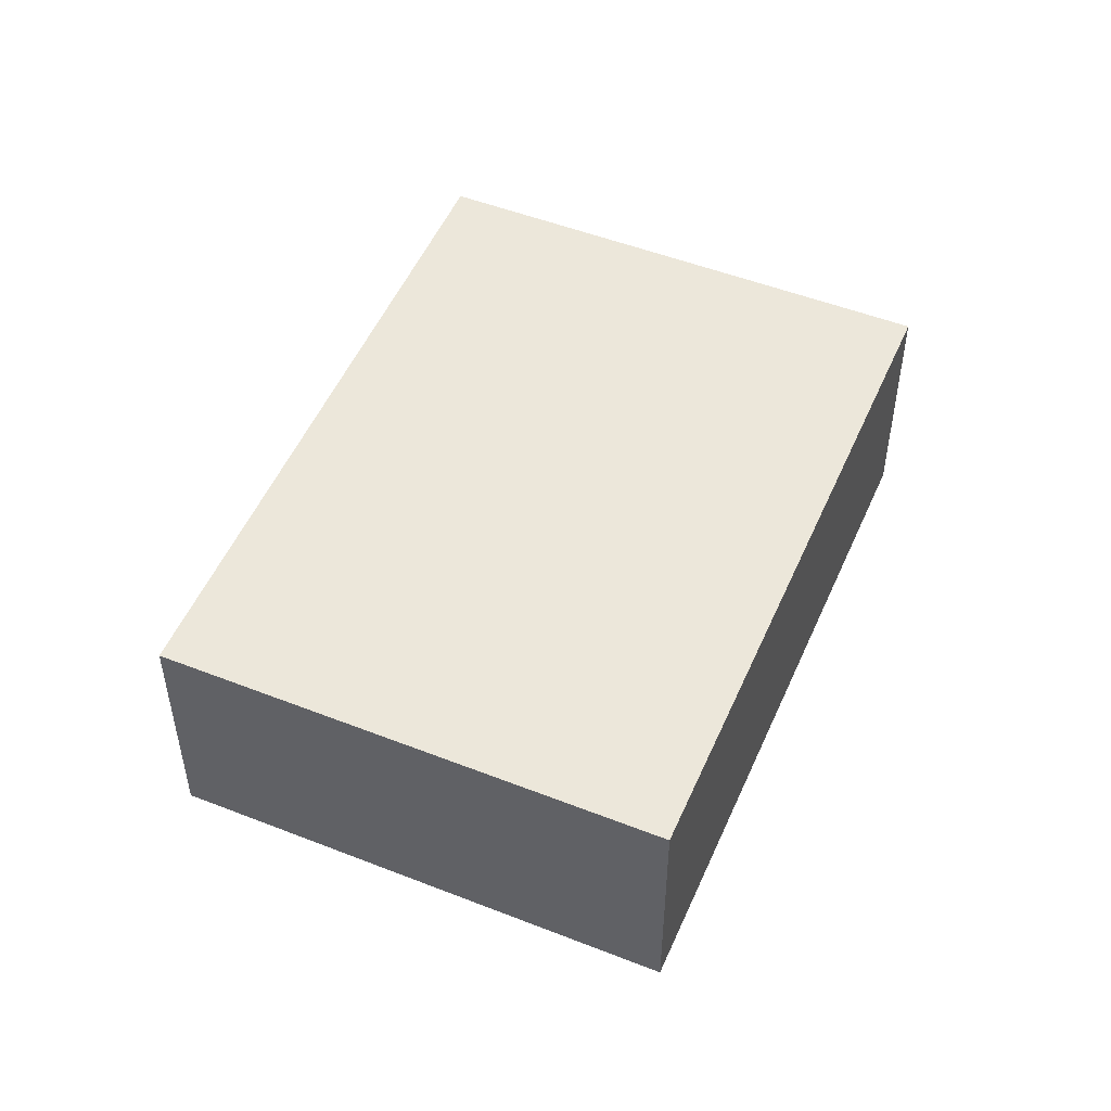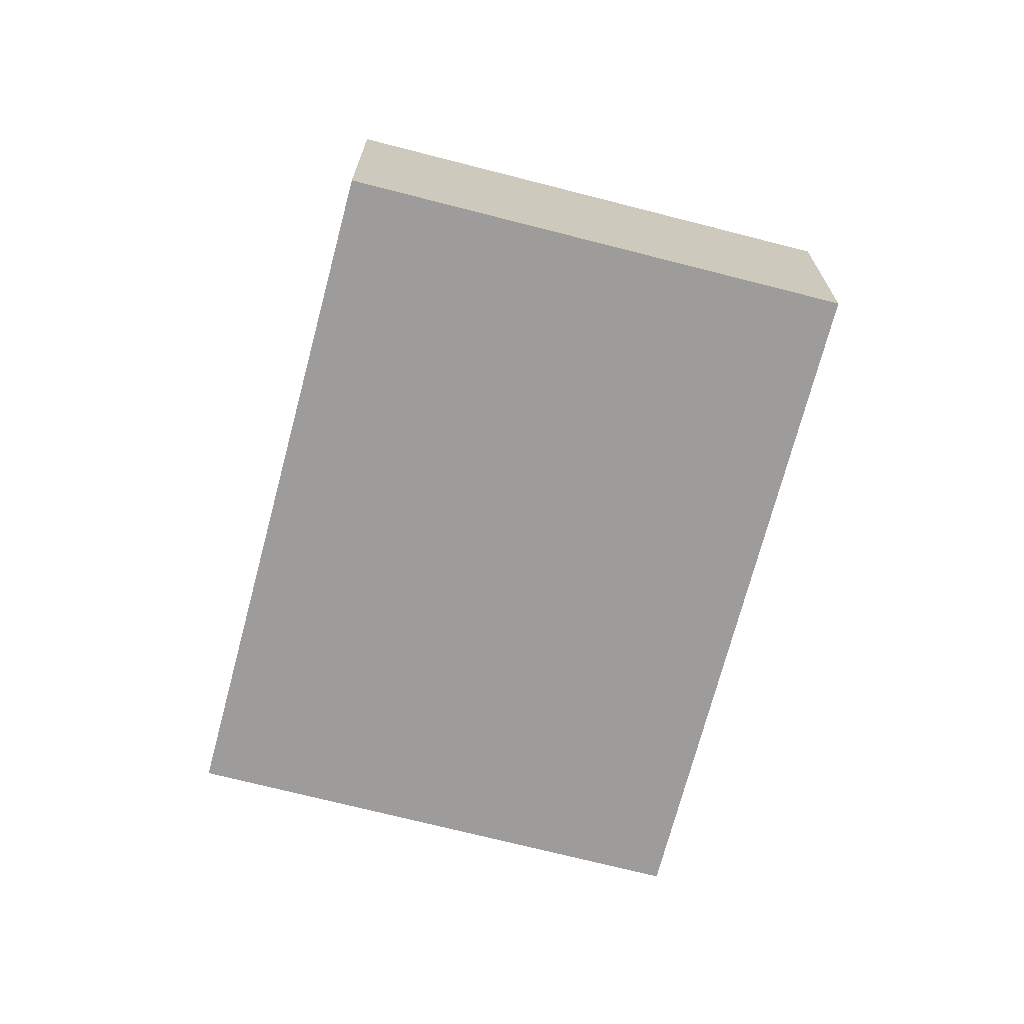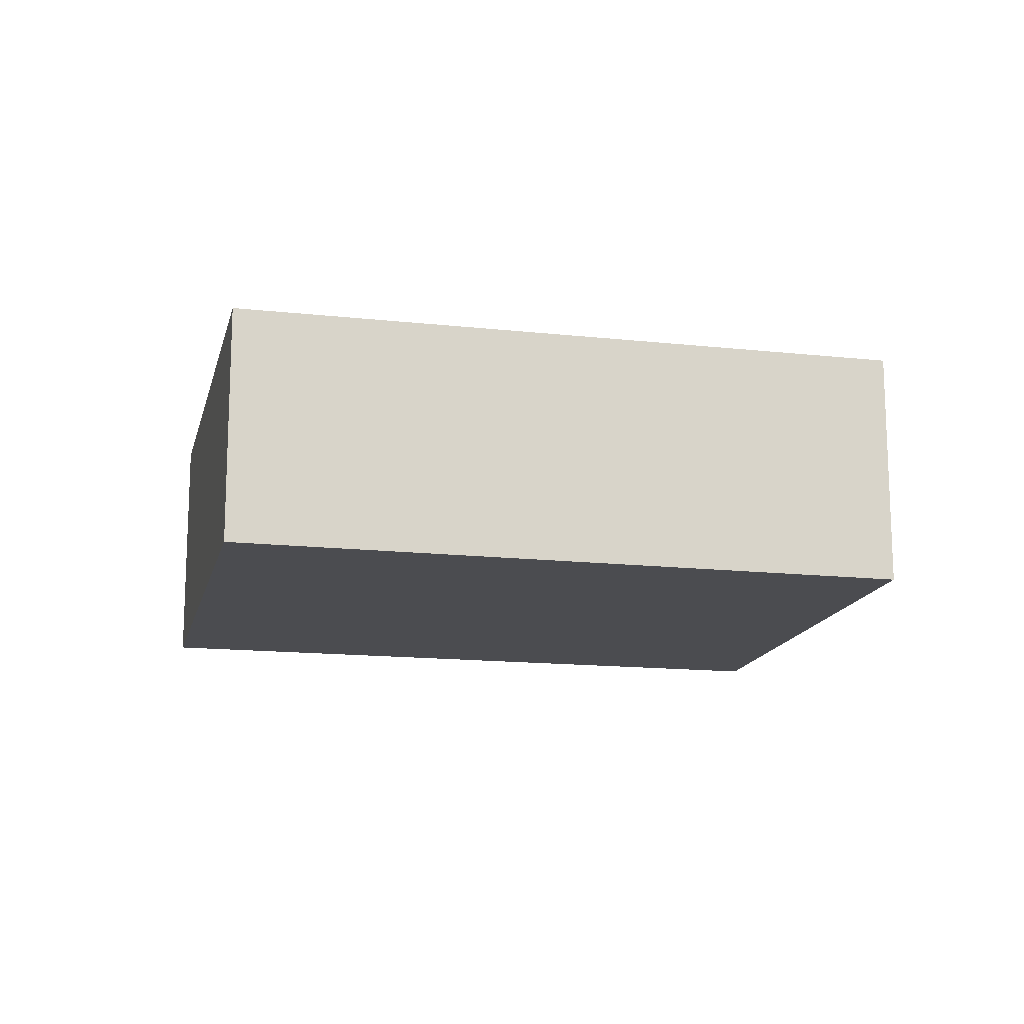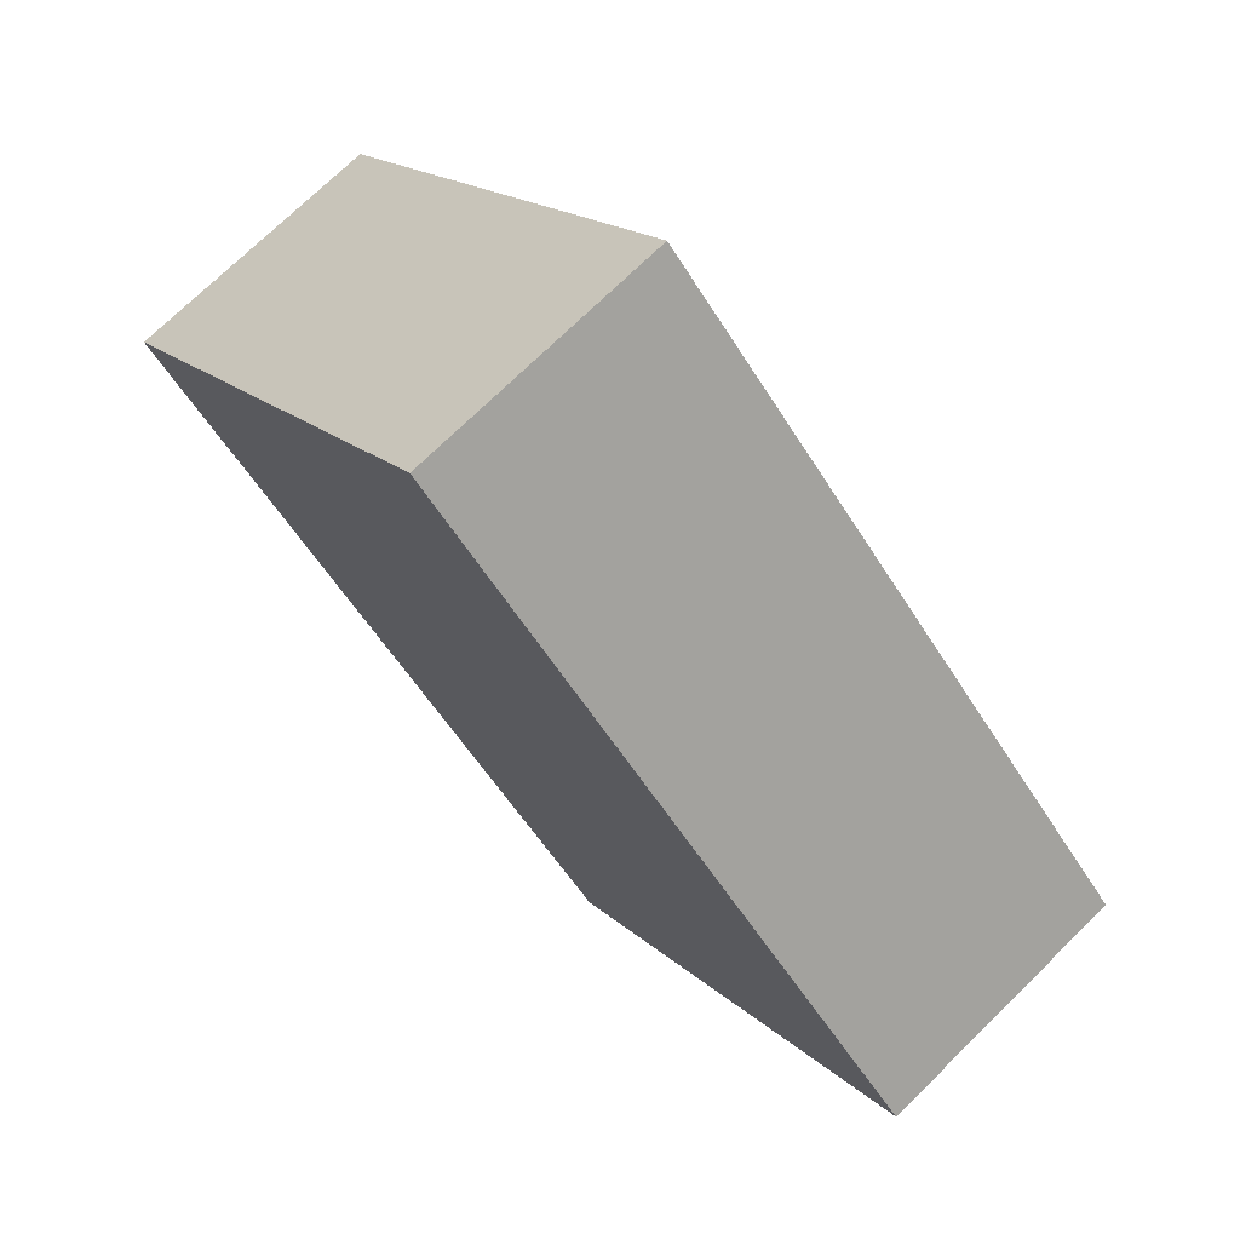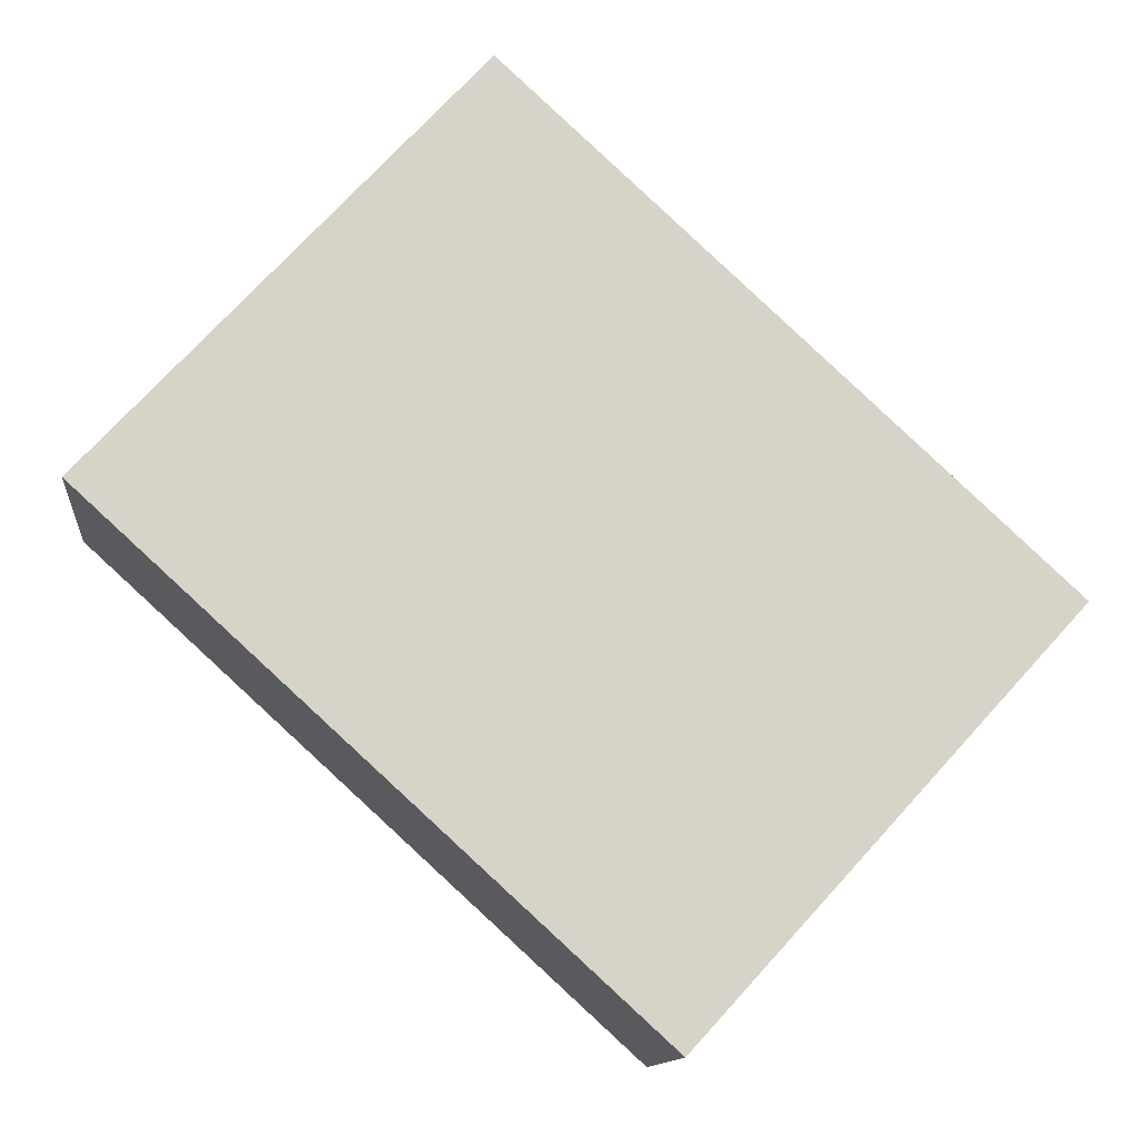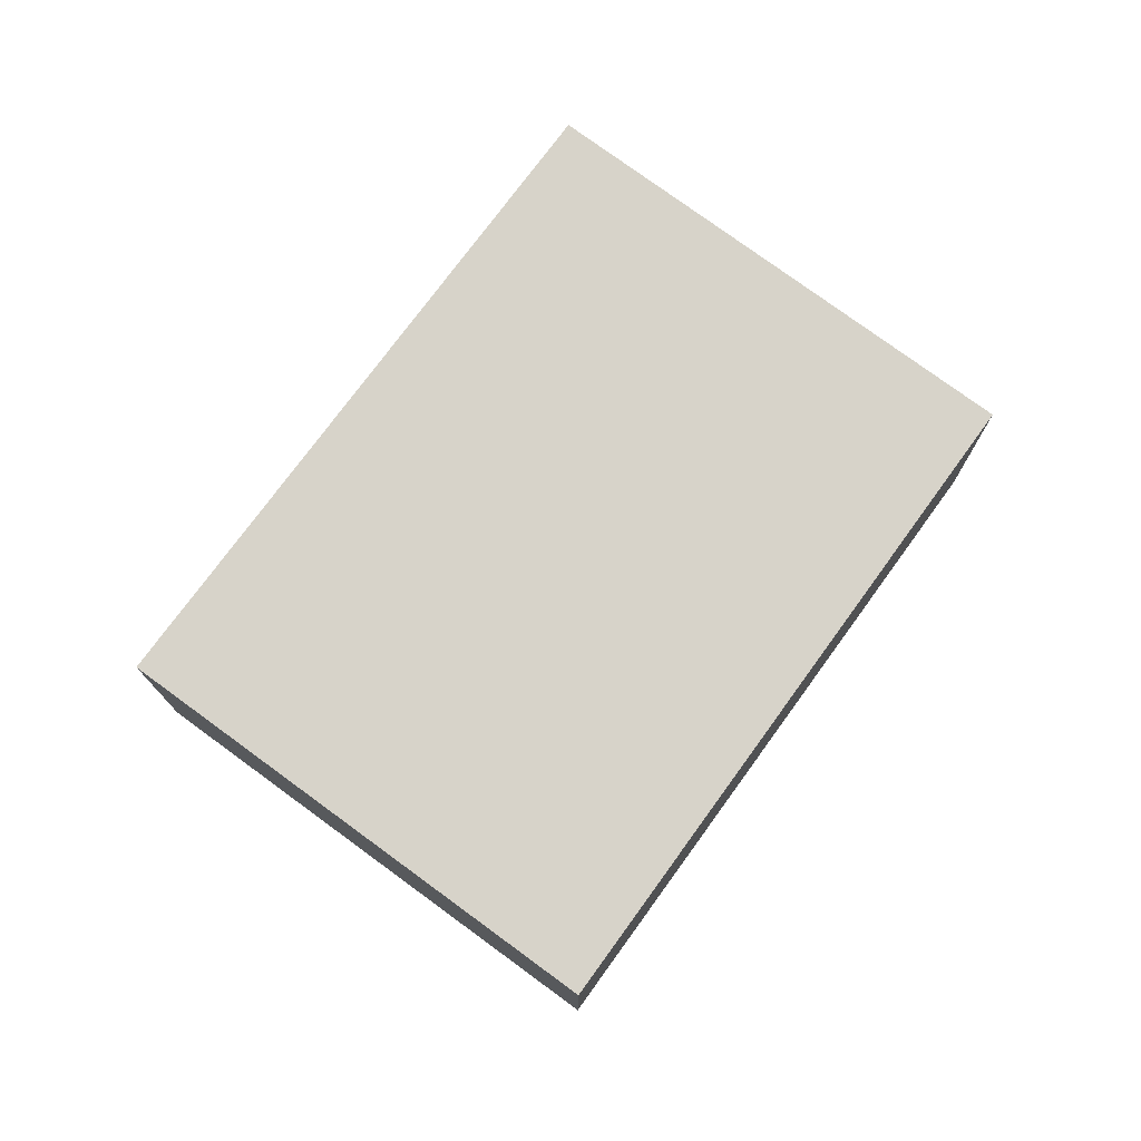
<metadata>
{"format":"obj","ext":"obj","renderer":"f3d","projection":"perspective","resolution":1024,"background":"white","views":[{"elev":51.0,"azim":155.6,"up":"+Y"},{"elev":-70.1,"azim":118.0,"up":"+Y"},{"elev":-15.2,"azim":29.7,"up":"+Y"},{"elev":72.9,"azim":45.6,"up":"+Z"},{"elev":-12.2,"azim":-5.8,"up":"+Z"},{"elev":76.2,"azim":-11.2,"up":"+Y"}]}
</metadata>
<code>
v  0 2.516 1.541e-16
v  8.665 2.516 -1.293
v  5.371 2.516 -4.902
v  9.018 2.516 -0.907
v  3.704 2.516 4.029
v  5.371 3.002e-16 -4.902
v  0 0 0
v  3.704 -2.467e-16 4.029
v  9.018 5.554e-17 -0.907
v  8.665 7.917e-17 -1.293
g defaultobject
f 1 2 3
f 2 1 4
f 4 1 5
f 6 1 3
f 1 6 7
f 7 5 1
f 5 7 8
f 8 4 5
f 4 8 9
f 2 6 3
f 6 2 4
f 6 4 10
f 10 4 9
f 6 8 7
f 8 6 10
f 8 10 9

</code>
